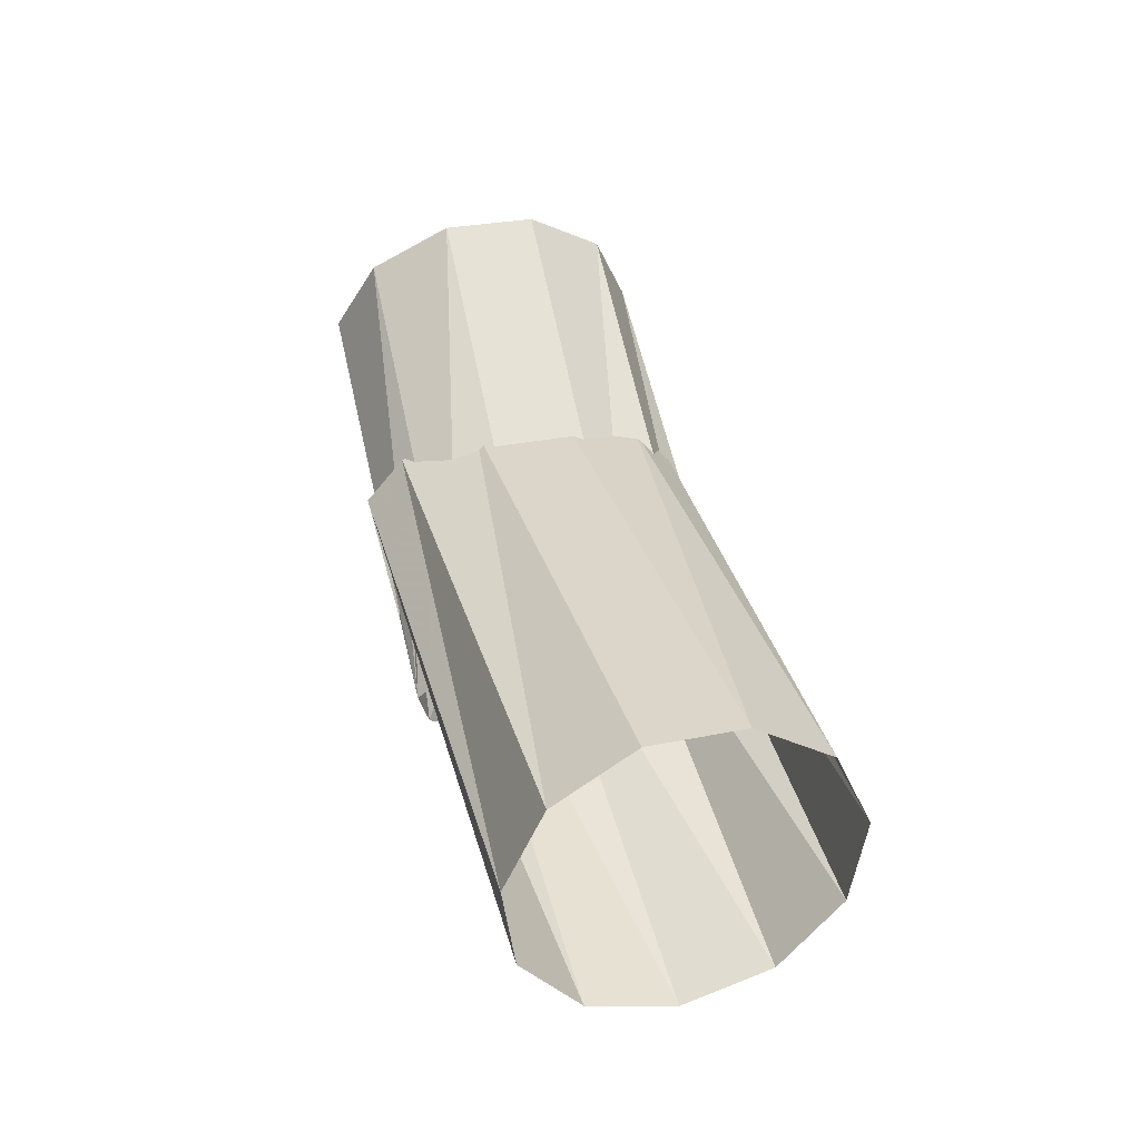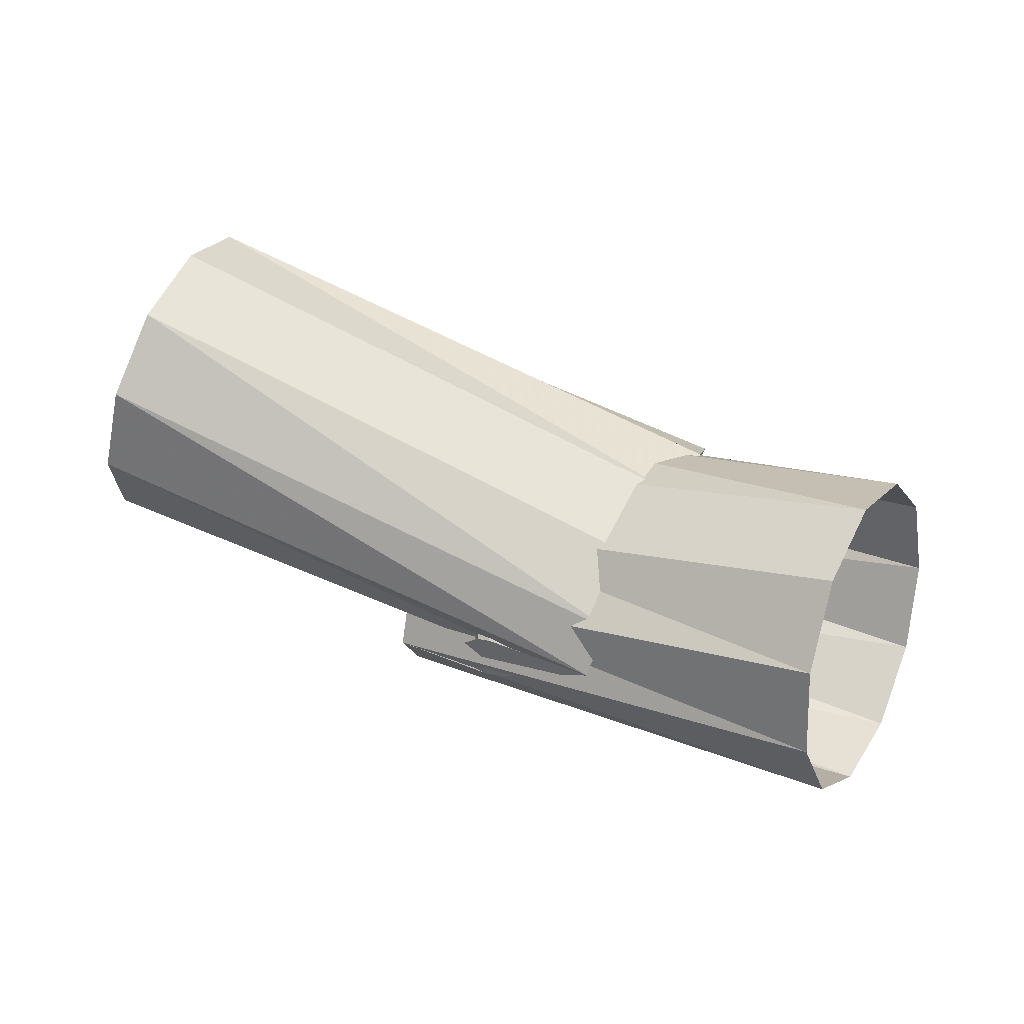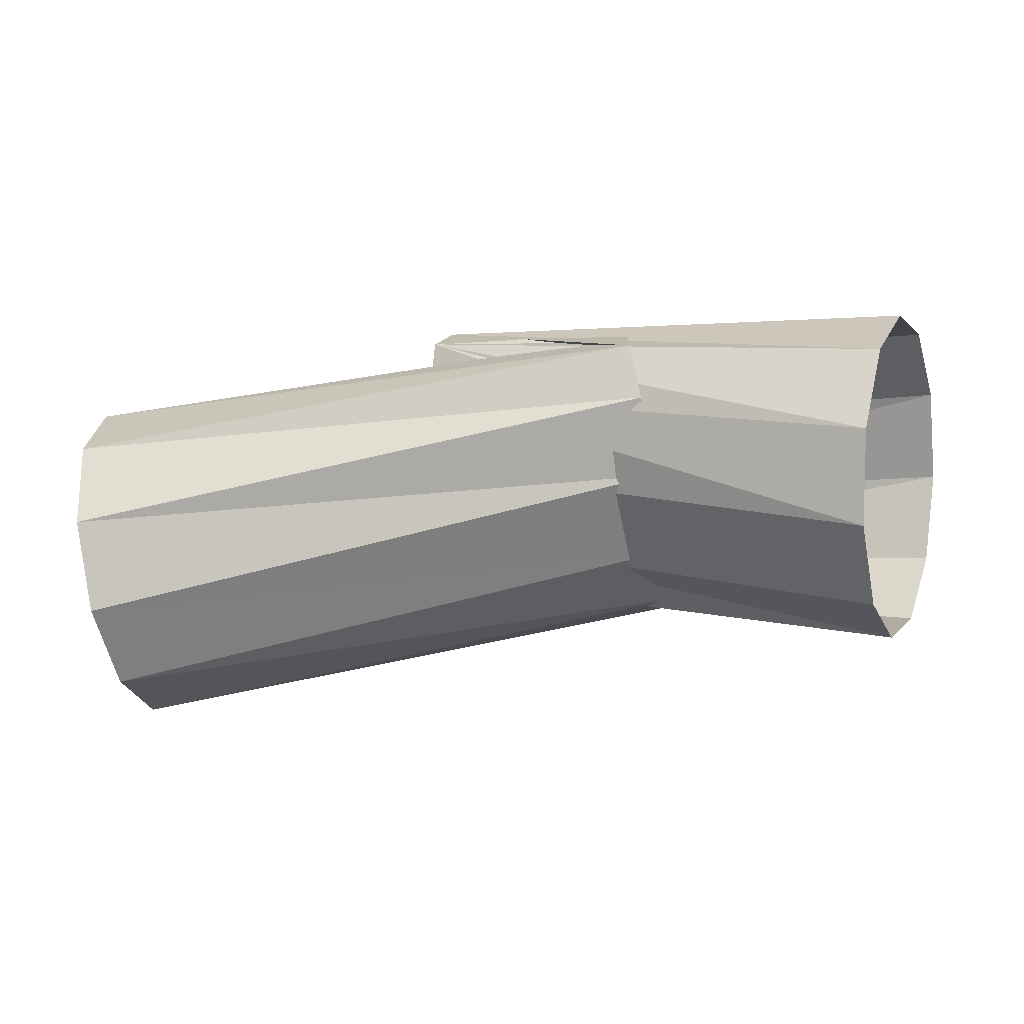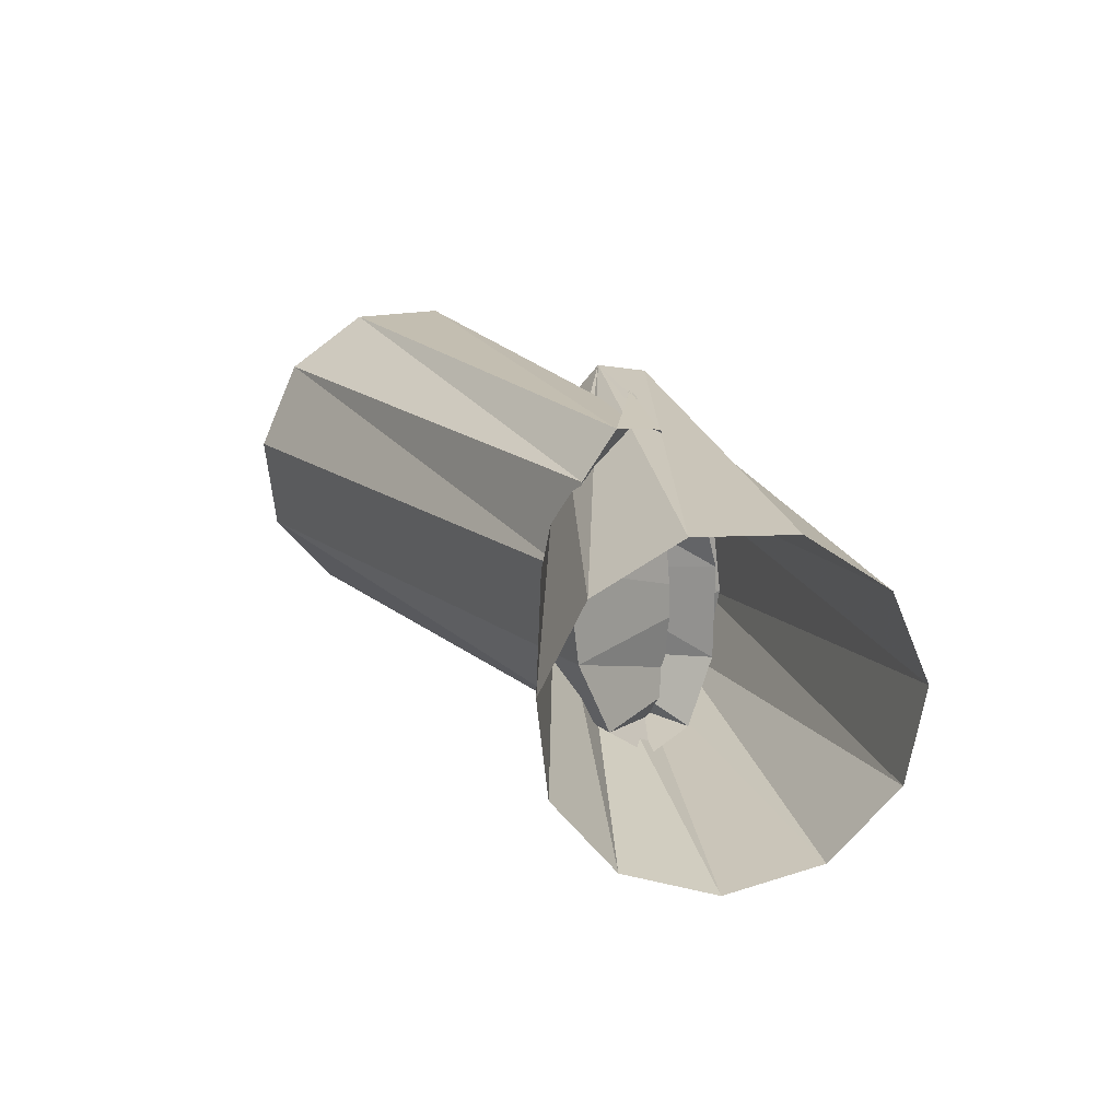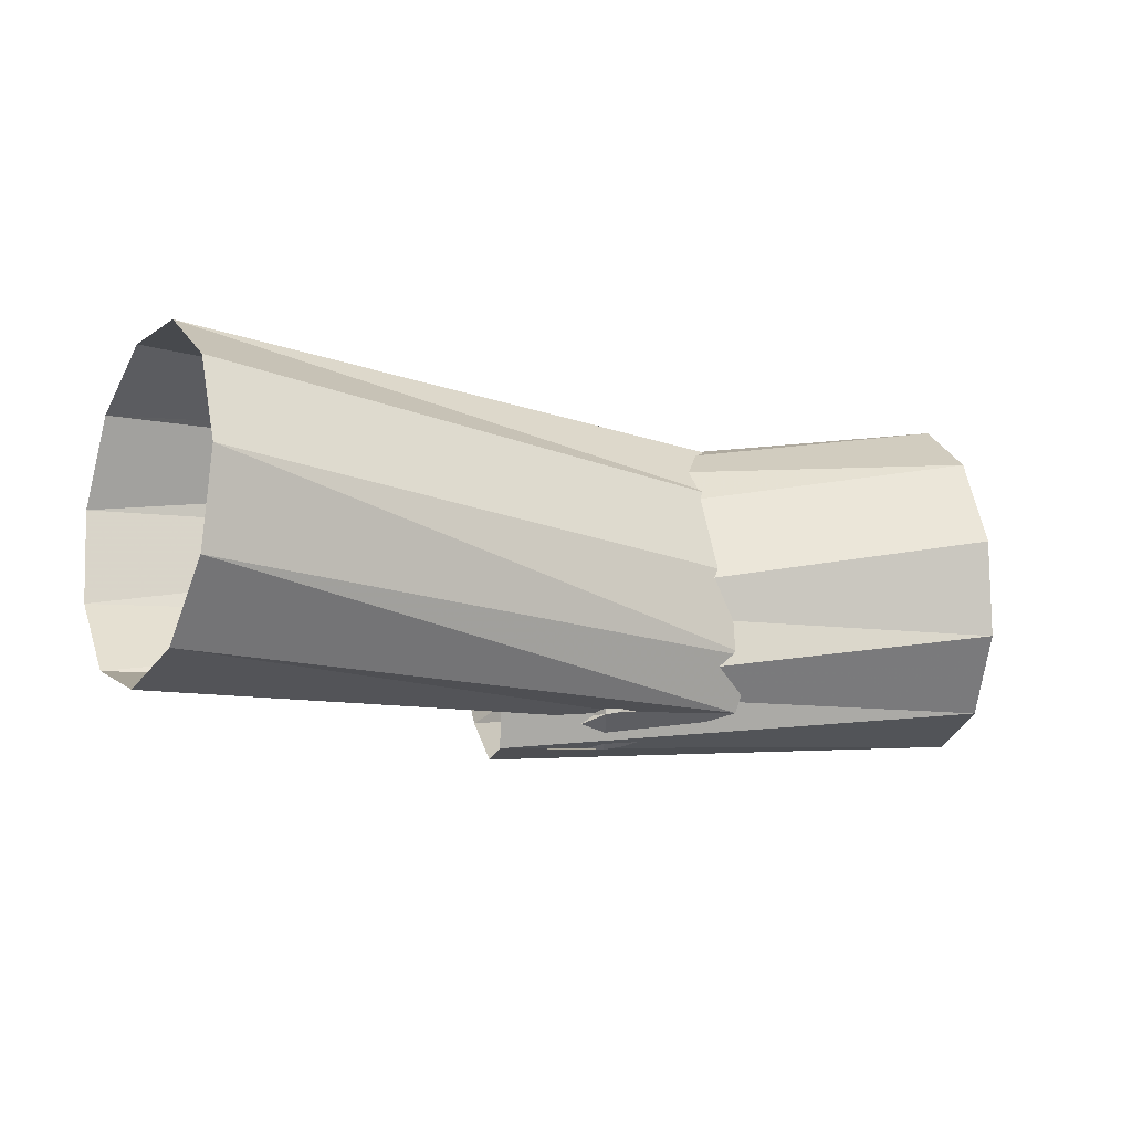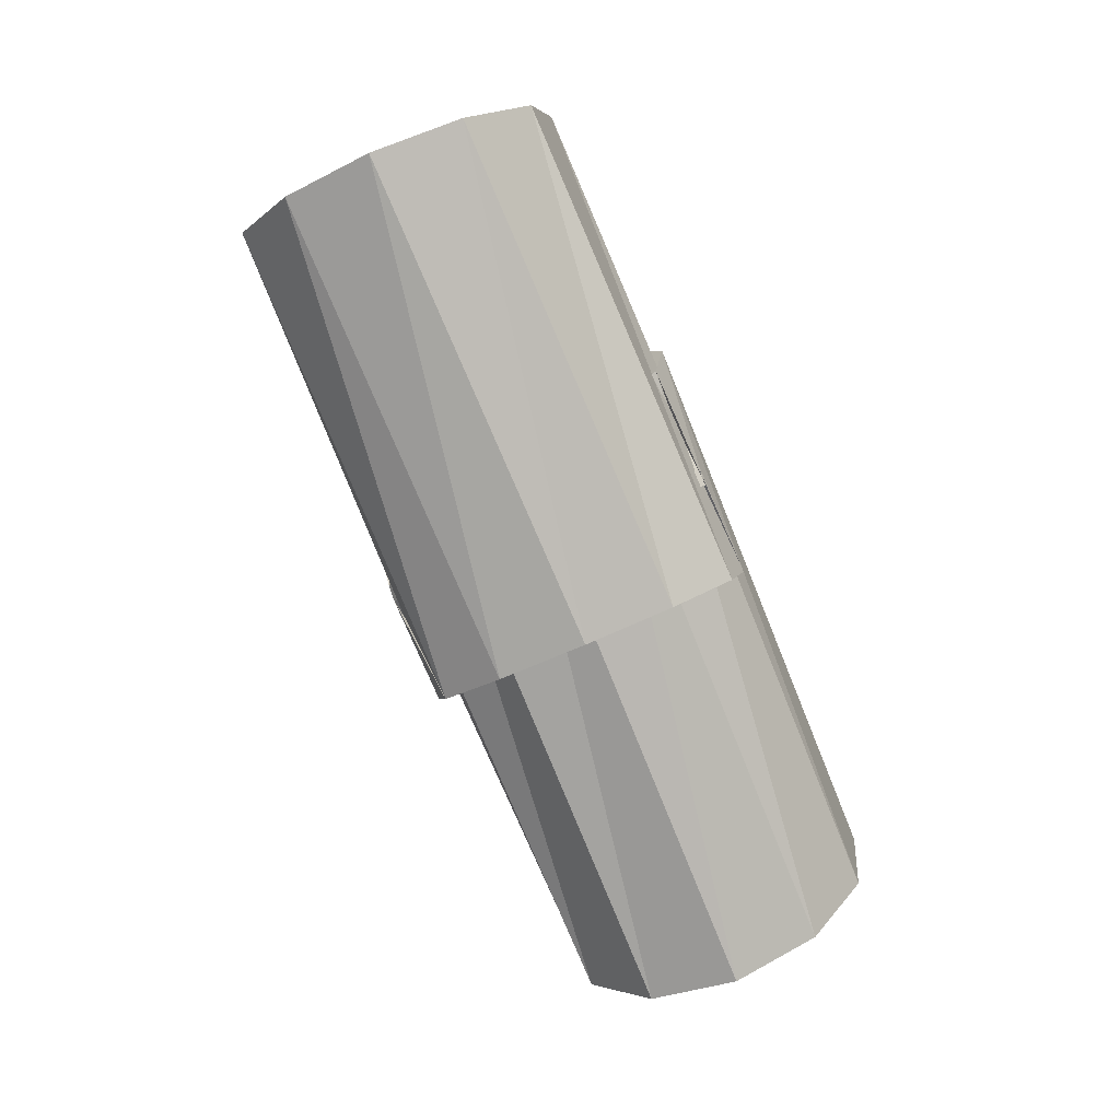
<metadata>
{"format":"obj","ext":"obj","renderer":"f3d","projection":"perspective","resolution":1024,"background":"white","views":[{"elev":41.4,"azim":87.6,"up":"+Y"},{"elev":54.7,"azim":-142.5,"up":"+Y"},{"elev":31.5,"azim":-173.7,"up":"+Z"},{"elev":31.9,"azim":-113.9,"up":"+Z"},{"elev":-39.1,"azim":155.7,"up":"+Z"},{"elev":-73.9,"azim":-55.4,"up":"+Y"}]}
</metadata>
<code>
g tube1
v 143.4 166.8 144.9
v 143.1 167.4 142.2
v 143.2 169.4 140.2
v 143.8 172.1 139.6
v 144.7 174.6 140.5
v 145.5 176.2 142.7
v 146.1 176.3 145.5
v 146.2 174.9 147.9
v 145.8 172.4 149.3
v 145 169.7 149.1
v 144.1 167.6 147.5
v 143.4 166.8 144.9
v 158.1 165.4 142
v 157.6 165.7 139.3
v 157.5 166.7 137.4
v 157.7 168.1 136.9
v 158.2 169.3 138
v 158.8 170.2 140.3
v 159.4 170.2 143
v 159.7 169.6 145.4
v 159.7 168.4 146.6
v 159.3 167 146.3
v 158.7 165.9 144.6
v 158.1 165.4 142
v 156.5 171.3 142.1
v 155.8 170.9 139.5
v 155.1 169.8 137.8
v 154.6 168.5 137.5
v 154.4 167.3 138.8
v 154.6 166.7 141.2
v 155.1 166.8 144
v 155.8 167.6 146.2
v 156.4 168.8 147.2
v 156.8 170.1 146.7
v 156.8 171 144.8
v 156.5 171.3 142.1
v 156.5 171.3 142.1
v 155.6 170.9 139.5
v 154.7 169.9 137.9
v 154.1 168.6 137.6
v 154 167.4 138.9
v 154.4 166.7 141.2
v 155.2 166.7 143.9
v 156.1 167.4 146.1
v 156.9 168.6 147.1
v 157.3 169.9 146.6
v 157.1 170.9 144.7
v 156.5 171.3 142.1
v 152.7 167.8 143.3
v 152.1 168.1 140.7
v 151.6 169.1 138.9
v 151.2 170.5 138.5
v 151.3 171.8 139.6
v 151.6 172.6 142
v 152.2 172.7 144.7
v 152.8 172 147
v 153.2 170.8 148.2
v 153.4 169.4 147.8
v 153.2 168.3 146
v 152.7 167.8 143.3
v 169.9 166.4 139.5
v 169.2 167.1 136.9
v 168.7 169.2 135
v 168.4 172 134.6
v 168.5 174.5 135.7
v 168.9 176.1 138
v 169.5 176.2 140.7
v 170.1 174.8 143.1
v 170.6 172.3 144.2
v 170.7 169.5 143.9
v 170.4 167.3 142.1
v 169.9 166.4 139.5
f 1 2 14
f 14 13 1
f 2 3 15
f 15 14 2
f 3 4 16
f 16 15 3
f 4 5 17
f 17 16 4
f 5 6 18
f 18 17 5
f 6 7 19
f 19 18 6
f 7 8 20
f 20 19 7
f 8 9 21
f 21 20 8
f 9 10 22
f 22 21 9
f 10 11 23
f 23 22 10
f 11 12 24
f 24 23 11
f 13 14 26
f 26 25 13
f 14 15 27
f 27 26 14
f 15 16 28
f 28 27 15
f 16 17 29
f 29 28 16
f 17 18 30
f 30 29 17
f 18 19 31
f 31 30 18
f 19 20 32
f 32 31 19
f 20 21 33
f 33 32 20
f 21 22 34
f 34 33 21
f 22 23 35
f 35 34 22
f 23 24 36
f 36 35 23
f 25 26 38
f 38 37 25
f 26 27 39
f 39 38 26
f 27 28 40
f 40 39 27
f 28 29 41
f 41 40 28
f 29 30 42
f 42 41 29
f 30 31 43
f 43 42 30
f 31 32 44
f 44 43 31
f 32 33 45
f 45 44 32
f 33 34 46
f 46 45 33
f 34 35 47
f 47 46 34
f 35 36 48
f 48 47 35
f 37 38 50
f 50 49 37
f 38 39 51
f 51 50 38
f 39 40 52
f 52 51 39
f 40 41 53
f 53 52 40
f 41 42 54
f 54 53 41
f 42 43 55
f 55 54 42
f 43 44 56
f 56 55 43
f 44 45 57
f 57 56 44
f 45 46 58
f 58 57 45
f 46 47 59
f 59 58 46
f 47 48 60
f 60 59 47
f 49 50 62
f 62 61 49
f 50 51 63
f 63 62 50
f 51 52 64
f 64 63 51
f 52 53 65
f 65 64 52
f 53 54 66
f 66 65 53
f 54 55 67
f 67 66 54
f 55 56 68
f 68 67 55
f 56 57 69
f 69 68 56
f 57 58 70
f 70 69 57
f 58 59 71
f 71 70 58
f 59 60 72
f 72 71 59
g

</code>
